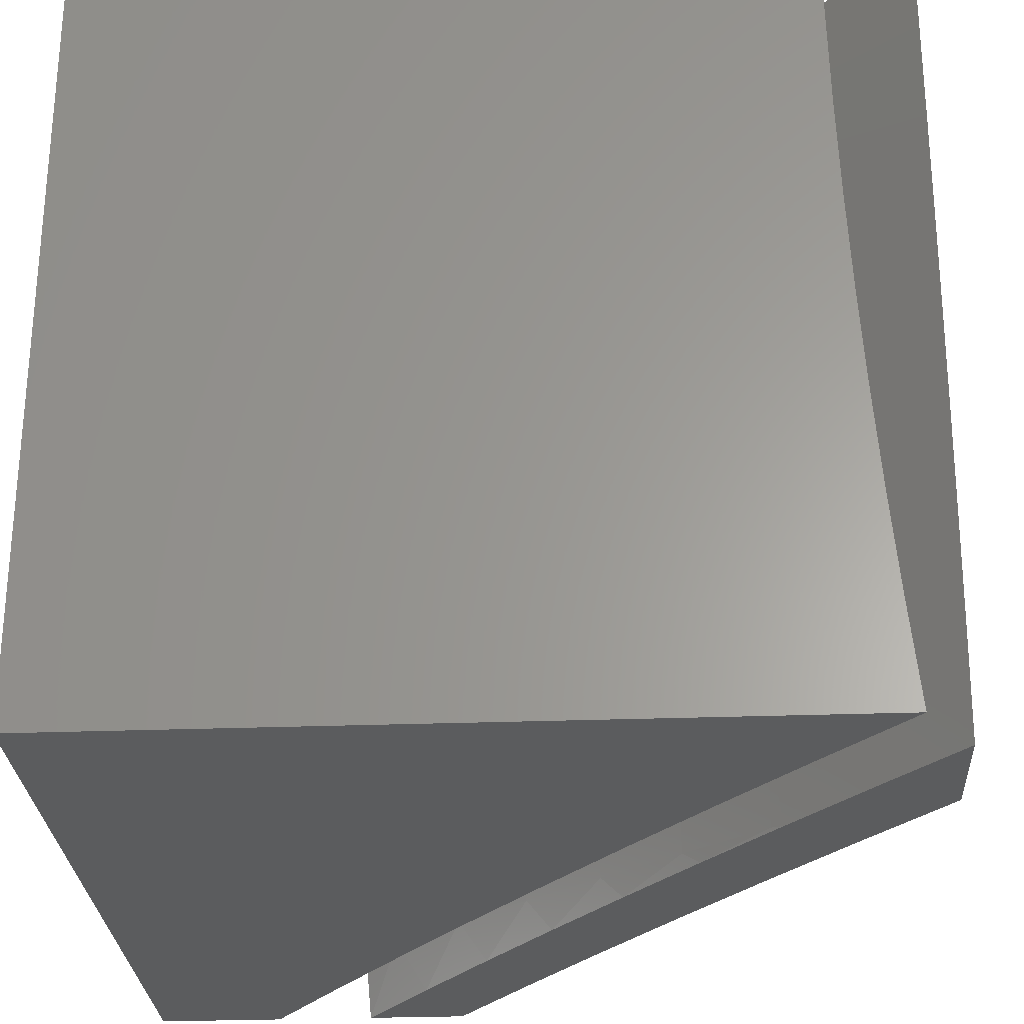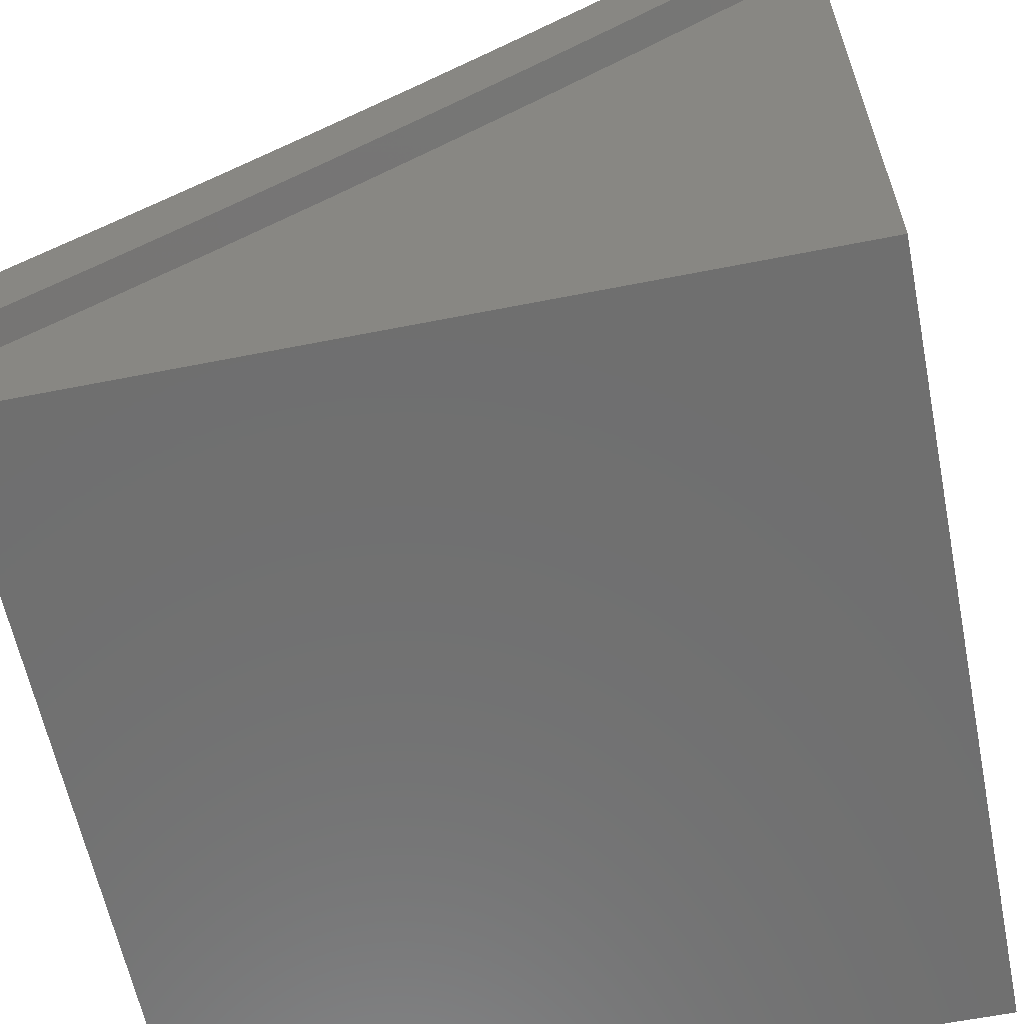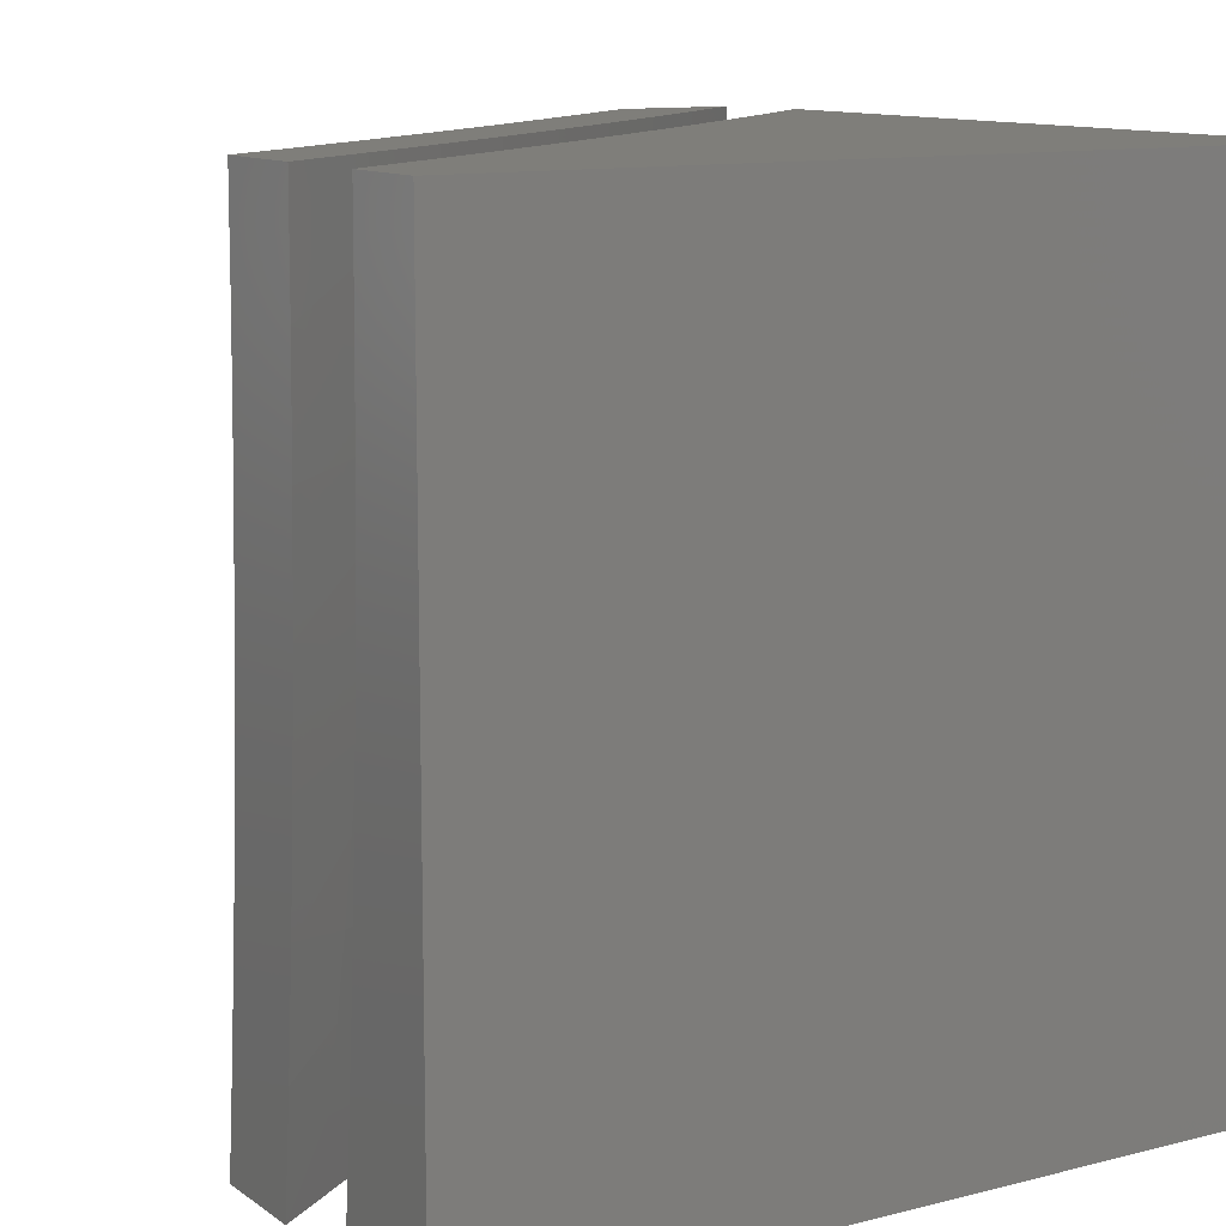
<metadata>
{"format":"stl","ext":"stl","renderer":"f3d","projection":"perspective","resolution":1024,"background":"white","views":[{"elev":-27.6,"azim":-86.7,"up":"+Y"},{"elev":-61.2,"azim":-168.6,"up":"+Z"},{"elev":11.4,"azim":148.2,"up":"+Y"}]}
</metadata>
<code>
# stl→obj: 301 verts, 594 faces
v -7.708 0 -9.097
v -7.822 0 -9
v -7.708 -0.09943 -9.097
v -7.821 -0.1253 -9
v -7.706 -0.1989 -9.097
v -7.818 -0.2506 -9
v -7.703 -0.2982 -9.097
v -7.813 -0.3759 -9
v -7.698 -0.3976 -9.097
v -7.806 -0.501 -9
v -7.692 -0.4968 -9.097
v -7.685 -0.596 -9.097
v -7.571 -0.5871 -9.192
v -7.562 -0.6847 -9.192
v -7.446 -0.6742 -9.286
v -7.437 -0.7702 -9.286
v -7.32 -0.7581 -9.378
v -7.31 -0.8525 -9.378
v -7.192 -0.8387 -9.469
v -7.181 -0.9314 -9.469
v -7.062 -0.916 -9.559
v -7.13 -1 -9.5
v -7 -1 -9.595
v -7.797 -0.626 -9
v -7.677 -0.6951 -9.097
v -7.553 -0.7822 -9.192
v -7.427 -0.8661 -9.286
v -7.298 -0.9467 -9.378
v -7.258 -1 -9.404
v -7.786 -0.7509 -9
v -7.667 -0.7941 -9.097
v -7.542 -0.8796 -9.192
v -7.415 -0.9618 -9.286
v -7.385 -1 -9.305
v -7.773 -0.8756 -9
v -7.657 -0.8929 -9.097
v -7.53 -0.9768 -9.192
v -7.511 -1 -9.205
v -7.758 -1 -9
v -7.644 -0.9916 -9.097
v -7.635 -1 -9.103
v -7 -0.8575 -9.609
v -7.073 -0.8249 -9.559
v -7.202 -0.7459 -9.469
v -7.329 -0.6636 -9.378
v -7.454 -0.5781 -9.286
v -7.577 -0.4894 -9.192
v -7 -0.7149 -9.621
v -7.083 -0.7336 -9.559
v -7.211 -0.6529 -9.469
v -7.337 -0.569 -9.378
v -7.461 -0.4819 -9.286
v -7.583 -0.3916 -9.192
v -7.092 -0.6421 -9.559
v -7 -0.5721 -9.63
v -7.1 -0.5506 -9.559
v -7 -0.4292 -9.637
v -7.106 -0.459 -9.559
v -7.111 -0.3673 -9.559
v -7.231 -0.3734 -9.469
v -7.235 -0.2801 -9.469
v -7.354 -0.2847 -9.378
v -7.357 -0.1898 -9.378
v -7.474 -0.1929 -9.286
v -7.476 -0.09645 -9.286
v -7.593 -0.09795 -9.192
v -7.593 0 -9.192
v -7 -0.2862 -9.643
v -7.116 -0.2755 -9.559
v -7.238 -0.1868 -9.469
v -7.359 -0.09493 -9.378
v -7.477 0 -9.286
v -7.119 -0.1837 -9.559
v -7 -0.1431 -9.646
v -7.12 -0.09186 -9.559
v -7 0 -9.647
v -7.121 0 -9.559
v -7.241 0 -9.469
v -7.24 -0.0934 -9.469
v -7.359 0 -9.378
v -7.591 -0.1959 -9.192
v -7.588 -0.2938 -9.192
v -7.471 -0.2893 -9.286
v -7.35 -0.3796 -9.378
v -7.226 -0.4667 -9.469
v -7.467 -0.3856 -9.286
v -7.344 -0.4743 -9.378
v -7.219 -0.5599 -9.469
v -7.802 -1 -9.095
v -7.912 -1 -9
v -7.805 -0.9102 -9.102
v -7.927 -0.8755 -9
v -7.816 -0.8094 -9.102
v -7.94 -0.7509 -9
v -7.825 -0.7086 -9.102
v -7.95 -0.626 -9
v -7.834 -0.6075 -9.102
v -7.841 -0.5064 -9.102
v -7.723 -0.4988 -9.202
v -7.728 -0.3991 -9.202
v -7.609 -0.3929 -9.3
v -7.613 -0.2948 -9.3
v -7.492 -0.2901 -9.397
v -7.495 -0.1934 -9.397
v -7.372 -0.1902 -9.493
v -7.374 -0.09513 -9.493
v -7.25 -0.09353 -9.587
v -7.251 0 -9.587
v -7.126 0 -9.679
v -7.959 -0.501 -9
v -7.847 -0.4053 -9.102
v -7.733 -0.2994 -9.202
v -7.616 -0.1965 -9.3
v -7.497 -0.09671 -9.397
v -7.375 0 -9.493
v -7.966 -0.3759 -9
v -7.852 -0.304 -9.102
v -7.736 -0.1996 -9.202
v -7.618 -0.09828 -9.3
v -7.497 0 -9.397
v -7.971 -0.2506 -9
v -7.855 -0.2027 -9.102
v -7.738 -0.09982 -9.202
v -7.619 0 -9.3
v -7.974 -0.1253 -9
v -7.857 -0.1014 -9.102
v -7.739 0 -9.202
v -7.975 0 -9
v -7.857 0 -9.102
v -7.126 -0.09192 -9.679
v -7 0 -9.77
v -7 -0.1431 -9.769
v -7.124 -0.1838 -9.679
v -7 -0.2862 -9.766
v -7.121 -0.2757 -9.679
v -7.117 -0.3675 -9.679
v -7.241 -0.374 -9.587
v -7.236 -0.4674 -9.587
v -7.359 -0.4753 -9.493
v -7.353 -0.5702 -9.493
v -7.475 -0.5797 -9.397
v -7.467 -0.6761 -9.397
v -7.588 -0.687 -9.3
v -7.578 -0.7848 -9.3
v -7.698 -0.7972 -9.202
v -7.687 -0.8964 -9.202
v -7.691 -1 -9.188
v -7 -0.4292 -9.76
v -7.111 -0.4593 -9.679
v -7.229 -0.5607 -9.587
v -7.345 -0.665 -9.493
v -7.457 -0.7723 -9.397
v -7.567 -0.8825 -9.3
v -7.674 -0.9955 -9.202
v -7.578 -1 -9.28
v -7.555 -0.9801 -9.3
v -7.465 -1 -9.37
v -7.435 -0.9645 -9.397
v -7.35 -1 -9.46
v -7.314 -0.9487 -9.493
v -7.234 -1 -9.547
v -7.191 -0.9328 -9.587
v -7.118 -1 -9.634
v -7.067 -0.9167 -9.679
v -7 -1 -9.719
v -7 -0.8575 -9.732
v -7.078 -0.8255 -9.679
v -7 -0.7149 -9.744
v -7.088 -0.7341 -9.679
v -7.097 -0.6426 -9.679
v -7.212 -0.747 -9.587
v -7.222 -0.6539 -9.587
v -7.336 -0.7597 -9.493
v -7 -0.5721 -9.753
v -7.105 -0.551 -9.679
v -7.447 -0.8685 -9.397
v -7.325 -0.8543 -9.493
v -7.202 -0.8399 -9.587
v -7.707 -0.6978 -9.202
v -7.596 -0.5891 -9.3
v -7.482 -0.4832 -9.397
v -7.365 -0.3804 -9.493
v -7.246 -0.2805 -9.587
v -7.716 -0.5984 -9.202
v -7.603 -0.4911 -9.3
v -7.487 -0.3867 -9.397
v -7.369 -0.2853 -9.493
v -7.249 -0.1871 -9.587
v -8 -1 -9.056
v -8 -0.8754 -9.069
v -8 -1 -10
v -8 -0.7506 -9.08
v -8 -0.6258 -9.09
v -8 -0.5007 -9.097
v -8 0 -10
v -8 -0.3756 -9.103
v -8 -0.2505 -9.107
v -8 -0.1252 -9.11
v -8 0 -9.111
v -7 -1 -10
v -7 0 -10
v -7 -1 -9.842
v -7.129 -1 -9.749
v -7.258 -1 -9.655
v -7.385 -1 -9.56
v -7.51 -1 -9.462
v -7.635 -1 -9.363
v -7.758 -1 -9.263
v -7.88 -1 -9.16
v -7.88 0 -9.214
v -7.758 0 -9.316
v -7.635 0 -9.416
v -7.51 0 -9.514
v -7.384 0 -9.611
v -7.258 0 -9.707
v -7.129 0 -9.8
v -7 0 -9.892
v -7 -0.1431 -9.891
v -7 -0.2862 -9.888
v -7 -0.4292 -9.883
v -7 -0.5721 -9.876
v -7 -0.7149 -9.866
v -7 -0.8575 -9.855
v -7.895 -0.9208 -9.155
v -7.782 -0.9075 -9.252
v -7.667 -0.8941 -9.348
v -7.654 -0.9929 -9.348
v -7.538 -0.9779 -9.442
v -7.421 -0.9627 -9.535
v -7.303 -0.9473 -9.627
v -7.184 -0.9319 -9.717
v -7.063 -0.9162 -9.805
v -7.075 -0.8251 -9.805
v -7.085 -0.7337 -9.805
v -7.094 -0.6423 -9.805
v -7.214 -0.6532 -9.717
v -7.222 -0.5601 -9.717
v -7.342 -0.5694 -9.627
v -7.349 -0.4747 -9.627
v -7.468 -0.4823 -9.535
v -7.474 -0.386 -9.535
v -7.591 -0.3921 -9.442
v -7.596 -0.2941 -9.442
v -7.713 -0.2986 -9.348
v -7.716 -0.1991 -9.348
v -7.832 -0.2021 -9.252
v -7.834 -0.1011 -9.252
v -7.948 -0.1025 -9.155
v -7.101 -0.5507 -9.805
v -7.229 -0.4669 -9.717
v -7.354 -0.3798 -9.627
v -7.478 -0.2895 -9.535
v -7.599 -0.1961 -9.442
v -7.718 -0.09956 -9.348
v -7.108 -0.4591 -9.805
v -7.234 -0.3736 -9.717
v -7.359 -0.2849 -9.627
v -7.481 -0.193 -9.535
v -7.601 -0.09806 -9.442
v -7.113 -0.3674 -9.805
v -7.117 -0.2756 -9.805
v -7.12 -0.1837 -9.805
v -7.242 -0.1869 -9.717
v -7.243 -0.09344 -9.717
v -7.364 -0.09499 -9.627
v -7.122 -0.09188 -9.805
v -7.483 -0.09653 -9.535
v -7.946 -0.2051 -9.155
v -7.828 -0.3031 -9.252
v -7.708 -0.3981 -9.348
v -7.586 -0.49 -9.442
v -7.461 -0.5786 -9.535
v -7.334 -0.6641 -9.627
v -7.205 -0.7462 -9.717
v -7.943 -0.3075 -9.155
v -7.824 -0.4041 -9.252
v -7.702 -0.4975 -9.348
v -7.579 -0.5878 -9.442
v -7.453 -0.6748 -9.535
v -7.325 -0.7586 -9.627
v -7.195 -0.8391 -9.717
v -7.938 -0.41 -9.155
v -7.818 -0.505 -9.252
v -7.695 -0.5968 -9.348
v -7.571 -0.6855 -9.442
v -7.444 -0.7709 -9.535
v -7.315 -0.8531 -9.627
v -7.932 -0.5123 -9.155
v -7.811 -0.6058 -9.252
v -7.687 -0.696 -9.348
v -7.561 -0.7831 -9.442
v -7.433 -0.8669 -9.535
v -7.925 -0.6146 -9.155
v -7.802 -0.7065 -9.252
v -7.677 -0.7951 -9.348
v -7.55 -0.8805 -9.442
v -7.917 -0.7168 -9.155
v -7.907 -0.8189 -9.155
v -7.793 -0.807 -9.252
v -7.239 -0.2803 -9.717
v -7.362 -0.19 -9.627
f 1 2 3
f 3 2 4
f 3 4 5
f 5 4 6
f 5 6 7
f 7 6 8
f 7 8 9
f 9 8 10
f 9 10 11
f 11 10 12
f 11 12 13
f 13 12 14
f 13 14 15
f 15 14 16
f 15 16 17
f 17 16 18
f 17 18 19
f 19 18 20
f 19 20 21
f 21 20 22
f 21 22 23
f 10 24 12
f 12 24 25
f 12 25 14
f 14 25 26
f 14 26 16
f 16 26 27
f 16 27 18
f 18 27 28
f 18 28 20
f 20 28 29
f 20 29 22
f 24 30 25
f 25 30 31
f 25 31 26
f 26 31 32
f 26 32 27
f 27 32 33
f 27 33 28
f 28 33 34
f 28 34 29
f 30 35 31
f 31 35 36
f 31 36 32
f 32 36 37
f 32 37 33
f 33 37 38
f 33 38 34
f 35 39 36
f 36 39 40
f 36 40 37
f 37 40 41
f 37 41 38
f 39 41 40
f 23 42 21
f 21 42 43
f 21 43 19
f 19 43 44
f 19 44 17
f 17 44 45
f 17 45 15
f 15 45 46
f 15 46 13
f 13 46 47
f 13 47 11
f 11 47 9
f 42 48 43
f 43 48 49
f 43 49 44
f 44 49 50
f 44 50 45
f 45 50 51
f 45 51 46
f 46 51 52
f 46 52 47
f 47 52 53
f 47 53 9
f 9 53 7
f 49 48 54
f 54 48 55
f 54 55 56
f 56 55 57
f 56 57 58
f 58 57 59
f 58 59 60
f 60 59 61
f 60 61 62
f 62 61 63
f 62 63 64
f 64 63 65
f 64 65 66
f 66 65 67
f 66 67 1
f 57 68 59
f 59 68 69
f 59 69 61
f 61 69 70
f 61 70 63
f 63 70 71
f 63 71 65
f 65 71 72
f 65 72 67
f 69 68 73
f 73 68 74
f 73 74 75
f 75 74 76
f 75 76 77
f 77 78 75
f 75 78 79
f 75 79 73
f 73 79 70
f 73 70 69
f 78 80 79
f 79 80 71
f 79 71 70
f 80 72 71
f 66 1 3
f 66 3 81
f 81 3 5
f 81 5 82
f 82 5 7
f 82 7 53
f 66 81 64
f 64 81 83
f 64 83 62
f 62 83 84
f 62 84 60
f 60 84 85
f 60 85 58
f 58 85 56
f 83 81 82
f 83 82 86
f 86 82 53
f 86 53 52
f 83 86 84
f 84 86 87
f 84 87 85
f 85 87 88
f 85 88 56
f 56 88 54
f 87 86 52
f 88 87 51
f 51 87 52
f 88 51 50
f 49 54 50
f 50 54 88
f 89 90 91
f 91 90 92
f 91 92 93
f 93 92 94
f 93 94 95
f 95 94 96
f 95 96 97
f 97 96 98
f 97 98 99
f 99 98 100
f 99 100 101
f 101 100 102
f 101 102 103
f 103 102 104
f 103 104 105
f 105 104 106
f 105 106 107
f 107 106 108
f 107 108 109
f 96 110 98
f 98 110 111
f 98 111 100
f 100 111 112
f 100 112 102
f 102 112 113
f 102 113 104
f 104 113 114
f 104 114 106
f 106 114 115
f 106 115 108
f 110 116 111
f 111 116 117
f 111 117 112
f 112 117 118
f 112 118 113
f 113 118 119
f 113 119 114
f 114 119 120
f 114 120 115
f 116 121 117
f 117 121 122
f 117 122 118
f 118 122 123
f 118 123 119
f 119 123 124
f 119 124 120
f 121 125 122
f 122 125 126
f 122 126 123
f 123 126 127
f 123 127 124
f 125 128 126
f 126 128 129
f 126 129 127
f 107 109 130
f 130 109 131
f 130 131 132
f 130 132 133
f 133 132 134
f 133 134 135
f 135 134 136
f 135 136 137
f 137 136 138
f 137 138 139
f 139 138 140
f 139 140 141
f 141 140 142
f 141 142 143
f 143 142 144
f 143 144 145
f 145 144 146
f 145 146 91
f 91 146 147
f 91 147 89
f 134 148 136
f 136 148 149
f 136 149 138
f 138 149 150
f 138 150 140
f 140 150 151
f 140 151 142
f 142 151 152
f 142 152 144
f 144 152 153
f 144 153 146
f 146 153 154
f 146 154 147
f 147 154 155
f 155 154 156
f 155 156 157
f 157 156 158
f 157 158 159
f 159 158 160
f 159 160 161
f 161 160 162
f 161 162 163
f 163 162 164
f 163 164 165
f 165 164 166
f 166 164 167
f 166 167 168
f 168 167 169
f 168 169 170
f 170 169 171
f 170 171 172
f 172 171 173
f 172 173 151
f 151 173 152
f 148 174 149
f 149 174 175
f 149 175 150
f 150 175 172
f 150 172 151
f 175 174 170
f 170 174 168
f 156 154 153
f 158 156 176
f 176 156 153
f 176 153 152
f 160 158 177
f 177 158 176
f 177 176 173
f 173 176 152
f 162 160 178
f 178 160 177
f 178 177 171
f 171 177 173
f 164 162 167
f 167 162 178
f 167 178 169
f 169 178 171
f 91 93 145
f 145 93 179
f 145 179 143
f 143 179 180
f 143 180 141
f 141 180 181
f 141 181 139
f 139 181 182
f 139 182 137
f 137 182 183
f 137 183 135
f 135 183 133
f 93 95 179
f 179 95 184
f 179 184 180
f 180 184 185
f 180 185 181
f 181 185 186
f 181 186 182
f 182 186 187
f 182 187 183
f 183 187 188
f 183 188 133
f 133 188 130
f 175 170 172
f 95 97 184
f 184 97 99
f 184 99 185
f 185 99 101
f 185 101 186
f 186 101 103
f 186 103 187
f 187 103 105
f 187 105 188
f 188 105 107
f 188 107 130
f 39 35 90
f 90 35 30
f 90 30 24
f 10 94 24
f 24 94 92
f 24 92 90
f 94 10 96
f 96 10 8
f 96 8 110
f 110 8 6
f 110 6 116
f 116 6 121
f 121 6 4
f 121 4 125
f 125 4 2
f 125 2 128
f 165 23 163
f 163 23 22
f 163 22 161
f 161 22 29
f 161 29 159
f 159 29 34
f 159 34 157
f 157 34 155
f 155 34 38
f 155 38 147
f 147 38 41
f 147 41 89
f 89 41 39
f 89 39 90
f 128 2 129
f 129 2 1
f 129 1 127
f 127 1 67
f 127 67 124
f 124 67 72
f 124 72 120
f 120 72 80
f 120 80 115
f 115 80 78
f 115 78 108
f 108 78 77
f 108 77 109
f 109 77 76
f 109 76 131
f 131 76 132
f 132 76 74
f 132 74 134
f 134 74 68
f 134 68 148
f 148 68 174
f 174 68 57
f 174 57 168
f 168 57 55
f 168 55 166
f 166 55 48
f 166 48 165
f 165 48 42
f 165 42 23
f 189 190 191
f 191 190 192
f 191 192 193
f 193 194 191
f 191 194 195
f 195 194 196
f 195 196 197
f 197 198 195
f 195 198 199
f 200 191 201
f 201 191 195
f 202 203 200
f 200 203 191
f 191 203 204
f 191 204 205
f 205 206 191
f 191 206 207
f 191 207 208
f 208 209 191
f 191 209 189
f 199 210 195
f 195 210 211
f 195 211 212
f 212 213 195
f 195 213 214
f 195 214 215
f 215 216 195
f 195 216 201
f 201 216 217
f 217 218 201
f 201 218 219
f 201 219 220
f 201 220 200
f 200 220 221
f 200 221 222
f 222 223 200
f 200 223 202
f 190 189 224
f 224 189 209
f 224 209 225
f 225 209 208
f 225 208 226
f 226 208 227
f 226 227 207
f 207 227 208
f 226 207 228
f 228 207 206
f 228 206 229
f 229 206 205
f 229 205 230
f 230 205 204
f 230 204 231
f 231 204 203
f 231 203 232
f 232 203 202
f 232 202 223
f 232 223 233
f 233 223 222
f 233 222 234
f 234 222 235
f 234 235 236
f 236 235 237
f 236 237 238
f 238 237 239
f 238 239 240
f 240 239 241
f 240 241 242
f 242 241 243
f 242 243 244
f 244 243 245
f 244 245 246
f 246 245 247
f 246 247 248
f 248 247 210
f 248 210 199
f 222 221 235
f 235 221 249
f 235 249 237
f 237 249 250
f 237 250 239
f 239 250 251
f 239 251 241
f 241 251 252
f 241 252 243
f 243 252 253
f 243 253 245
f 245 253 254
f 245 254 247
f 247 254 211
f 247 211 210
f 221 220 249
f 249 220 255
f 249 255 250
f 250 255 256
f 250 256 251
f 251 256 257
f 251 257 252
f 252 257 258
f 252 258 253
f 253 258 259
f 253 259 254
f 254 259 212
f 254 212 211
f 255 220 260
f 260 220 219
f 260 219 261
f 261 219 262
f 261 262 263
f 263 262 264
f 263 264 265
f 265 264 215
f 265 215 214
f 219 218 262
f 262 218 266
f 262 266 264
f 264 266 216
f 264 216 215
f 218 217 266
f 266 217 216
f 265 214 267
f 267 214 213
f 267 213 259
f 259 213 212
f 199 198 248
f 248 198 268
f 248 268 246
f 246 268 269
f 246 269 244
f 244 269 270
f 244 270 242
f 242 270 271
f 242 271 240
f 240 271 272
f 240 272 238
f 238 272 273
f 238 273 236
f 236 273 274
f 236 274 234
f 234 274 233
f 198 197 268
f 268 197 275
f 268 275 269
f 269 275 276
f 269 276 270
f 270 276 277
f 270 277 271
f 271 277 278
f 271 278 272
f 272 278 279
f 272 279 273
f 273 279 280
f 273 280 274
f 274 280 281
f 274 281 233
f 233 281 232
f 197 196 275
f 275 196 282
f 275 282 276
f 276 282 283
f 276 283 277
f 277 283 284
f 277 284 278
f 278 284 285
f 278 285 279
f 279 285 286
f 279 286 280
f 280 286 287
f 280 287 281
f 281 287 231
f 281 231 232
f 196 194 282
f 282 194 288
f 282 288 283
f 283 288 289
f 283 289 284
f 284 289 290
f 284 290 285
f 285 290 291
f 285 291 286
f 286 291 292
f 286 292 287
f 287 292 230
f 287 230 231
f 194 193 288
f 288 193 293
f 288 293 289
f 289 293 294
f 289 294 290
f 290 294 295
f 290 295 291
f 291 295 296
f 291 296 292
f 292 296 229
f 292 229 230
f 293 193 297
f 297 193 192
f 297 192 298
f 298 192 190
f 298 190 224
f 228 229 296
f 228 296 226
f 226 296 295
f 226 295 299
f 299 295 294
f 299 294 297
f 297 294 293
f 298 224 225
f 298 225 299
f 299 225 226
f 298 299 297
f 255 260 256
f 256 260 300
f 256 300 257
f 257 300 301
f 257 301 258
f 258 301 267
f 258 267 259
f 260 261 300
f 300 261 263
f 300 263 301
f 301 263 265
f 301 265 267

</code>
